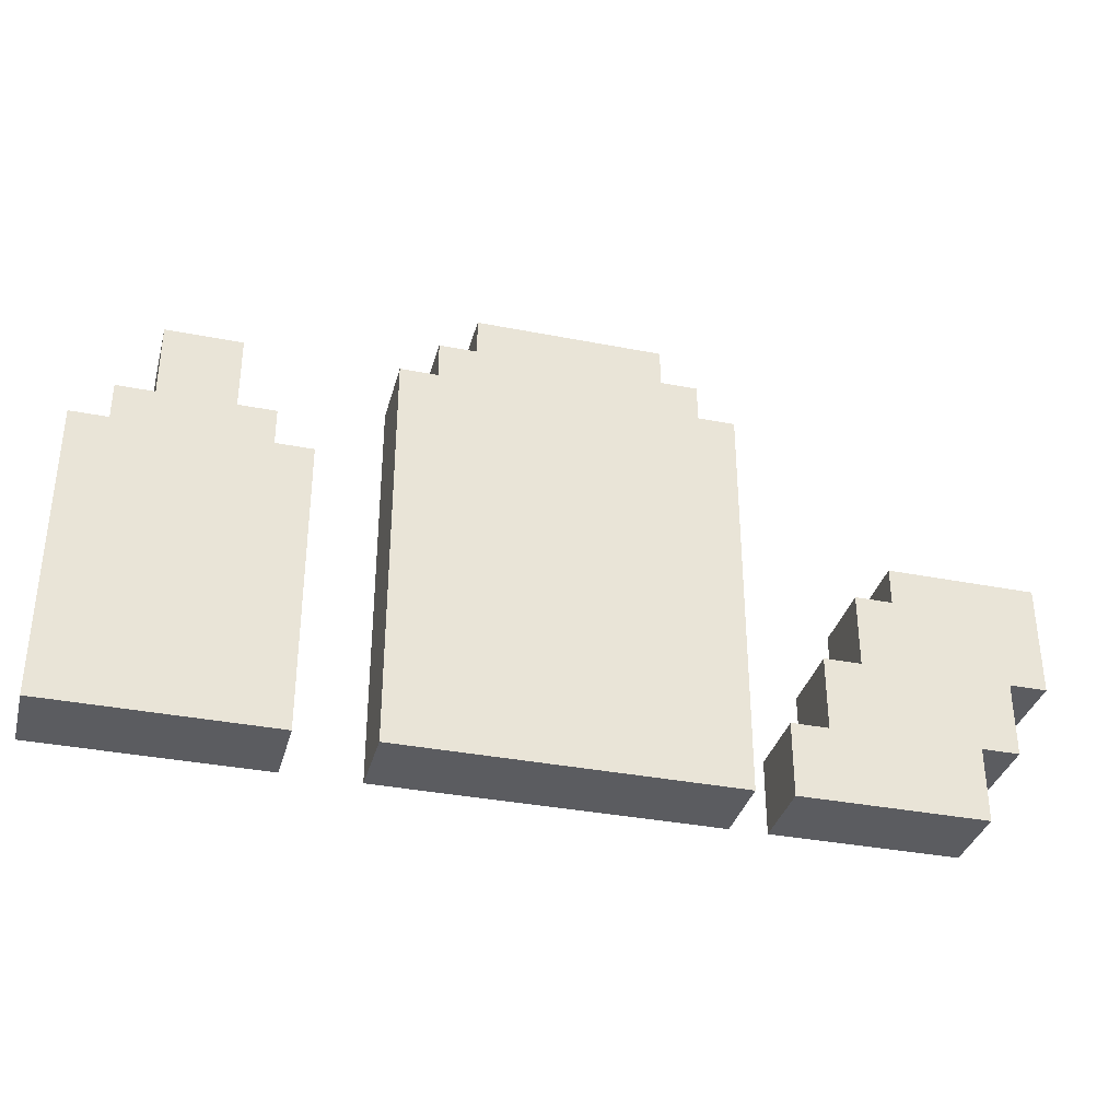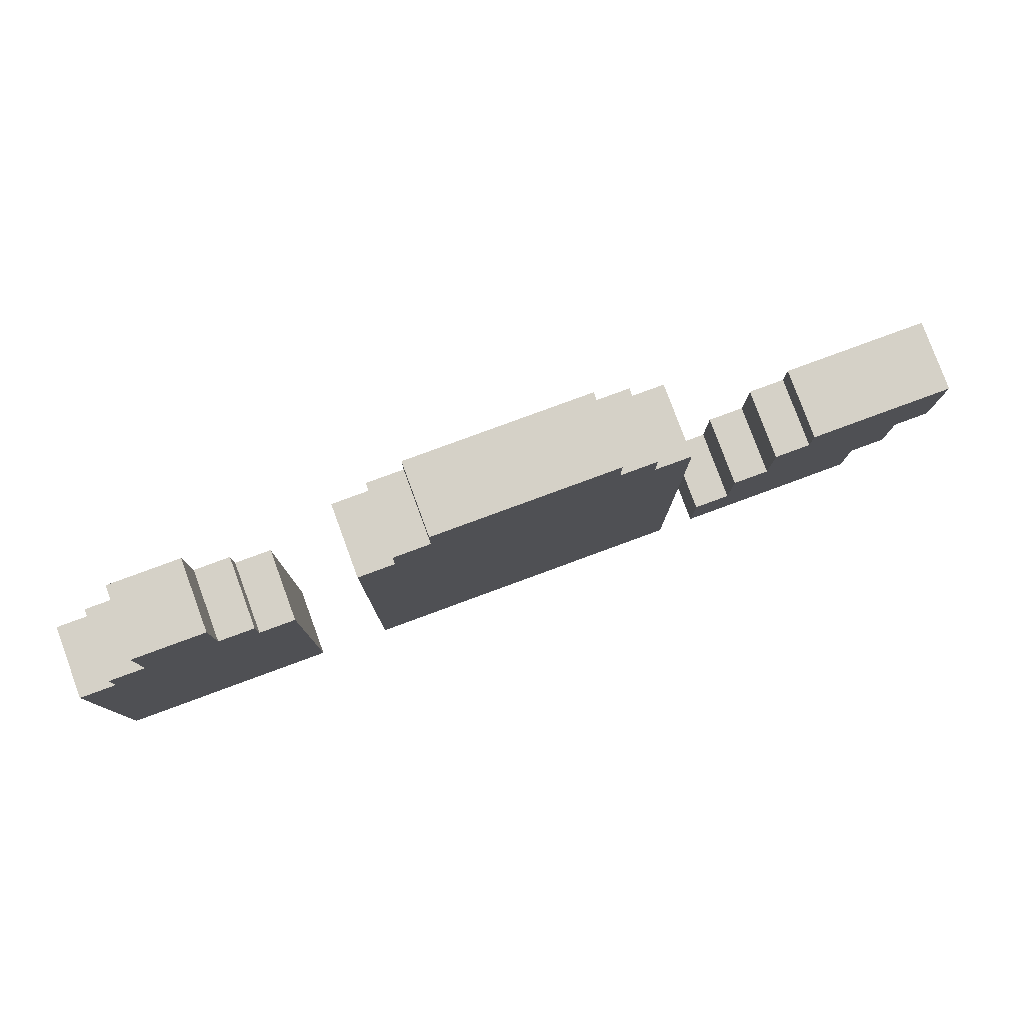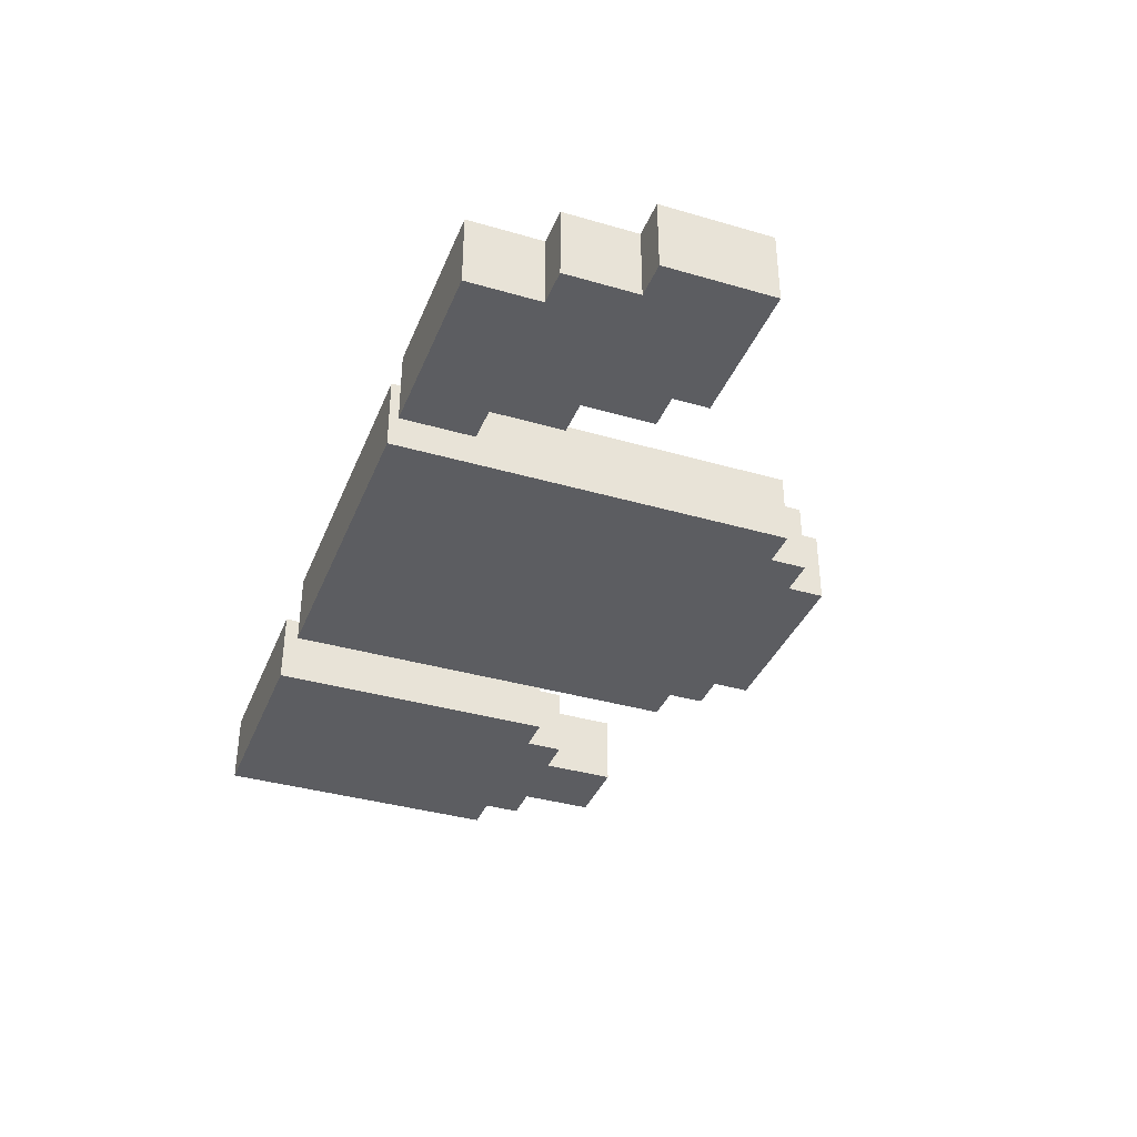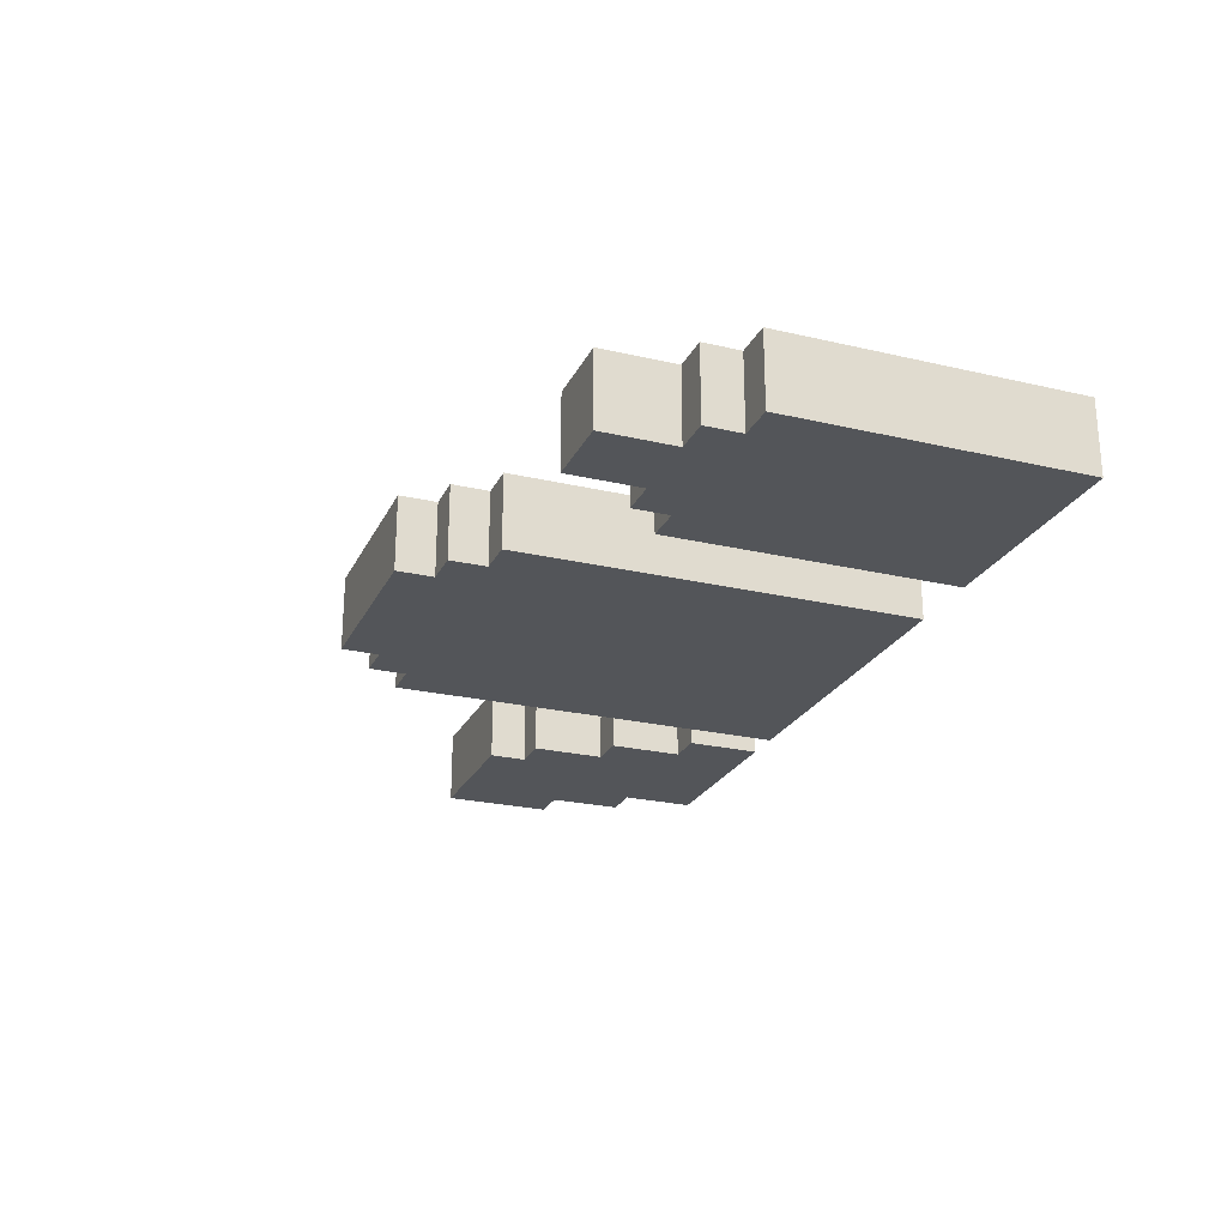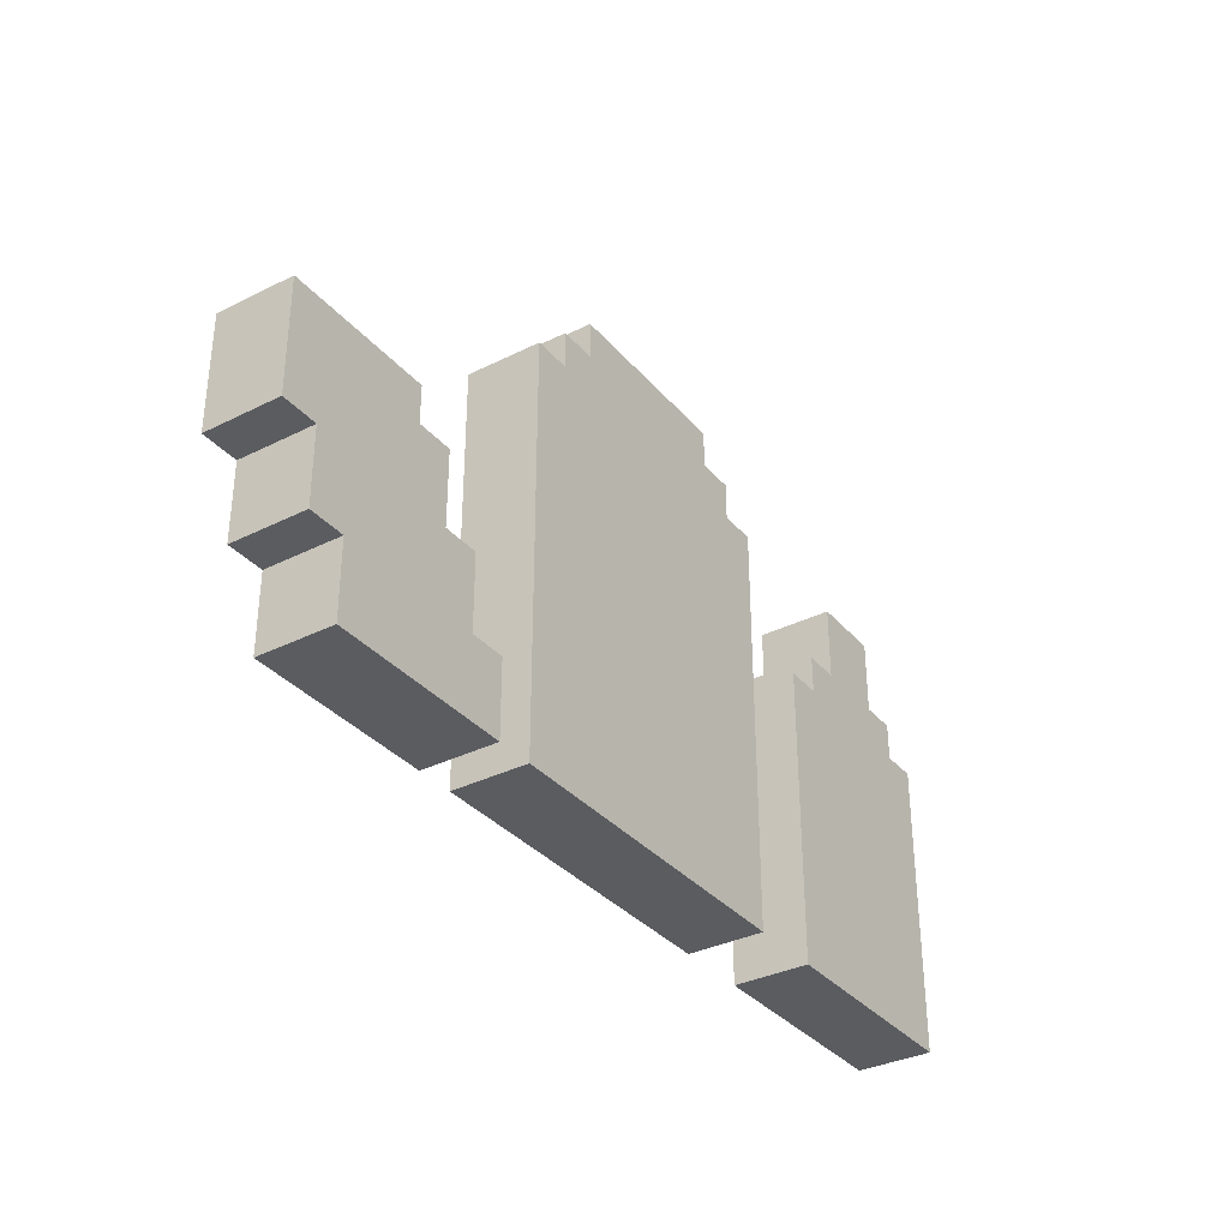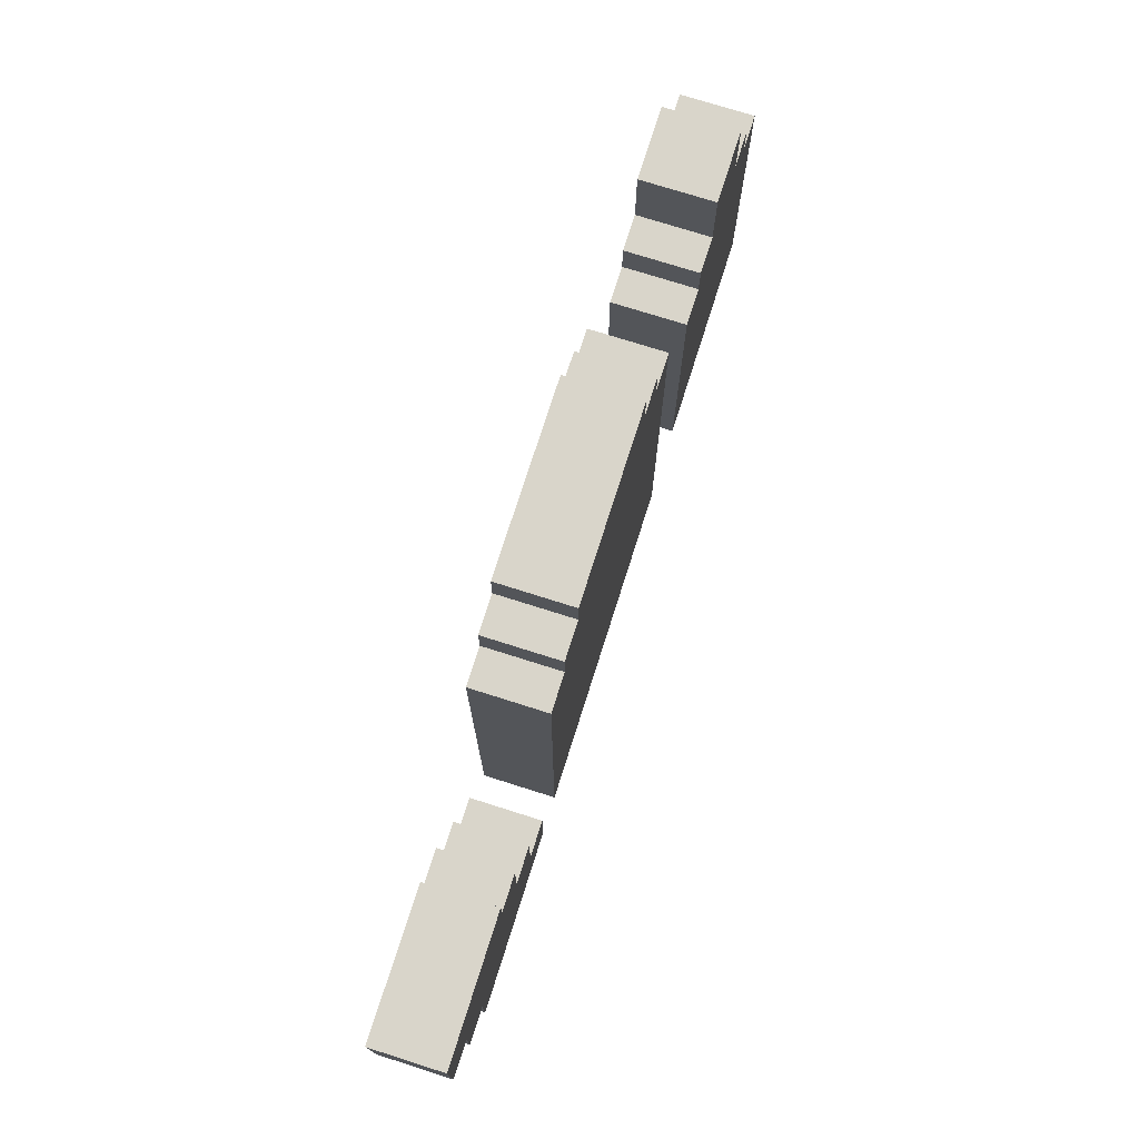
<metadata>
{"format":"obj","ext":"obj","renderer":"f3d","projection":"perspective","resolution":1024,"background":"white","views":[{"elev":-34.9,"azim":-14.7,"up":"+Y"},{"elev":79.7,"azim":-20.2,"up":"+Y"},{"elev":-37.1,"azim":69.5,"up":"+Z"},{"elev":-24.3,"azim":-111.1,"up":"+Z"},{"elev":-34.2,"azim":124.1,"up":"+Y"},{"elev":74.4,"azim":107.6,"up":"+Y"}]}
</metadata>
<code>
o
v 0 2 0
v 0 2 -0.2
v 0 2.5 0
v 0 2.5 -0.1
v 0 2.7 0
v 0 2.7 -0.1
v 0 2.8 0
v 0 2.8 -0.2
v 0.1 2.8 0
v 0.1 2.8 -0.2
v 0.1 2.9 0
v 0.1 2.9 -0.2
v 0.2 2.9 0
v 0.2 2.9 -0.2
v 0.2 3.1 0
v 0.2 3.1 -0.2
v 0.8 2 0
v 0.8 2 -0.2
v 0.8 3.1 0
v 0.8 3.1 -0.2
v 0.9 3.1 0
v 0.9 3.1 -0.2
v 0.9 3.2 0
v 0.9 3.2 -0.2
v 1 3.2 0
v 1 3.2 -0.2
v 1 3.3 0
v 1 3.3 -0.2
v 1.8 2 0
v 1.8 2 -0.2
v 1.8 2.2 0
v 1.8 2.2 -0.2
v 1.9 2.2 0
v 1.9 2.2 -0.2
v 1.9 2.4 0
v 1.9 2.4 -0.2
v 2 2.4 0
v 2 2.4 -0.2
v 2 2.6 0
v 2 2.6 -0.2
v 2.1 2.6 0
v 2.1 2.6 -0.2
v 2.1 2.7 0
v 2.1 2.7 -0.2
v 0.4 2.9 0
v 0.4 2.9 -0.2
v 0.4 3.1 0
v 0.4 3.1 -0.2
v 0.5 2.8 0
v 0.5 2.8 -0.2
v 0.5 2.9 0
v 0.5 2.9 -0.2
v 0.6 2 0
v 0.6 2 -0.2
v 0.6 2.2 0
v 0.6 2.2 -0.1
v 0.6 2.3 0
v 0.6 2.3 -0.1
v 0.6 2.8 0
v 0.6 2.8 -0.2
v 1.5 3.2 0
v 1.5 3.2 -0.2
v 1.5 3.3 0
v 1.5 3.3 -0.2
v 1.6 3.1 0
v 1.6 3.1 -0.2
v 1.6 3.2 0
v 1.6 3.2 -0.2
v 1.7 2 0
v 1.7 2 -0.2
v 1.7 2.8 0
v 1.7 2.8 -0.1
v 1.7 3 0
v 1.7 3 -0.1
v 1.7 3.1 0
v 1.7 3.1 -0.2
v 2.3 2 0
v 2.3 2 -0.2
v 2.3 2.2 0
v 2.3 2.2 -0.2
v 2.4 2.2 0
v 2.4 2.2 -0.2
v 2.4 2.4 0
v 2.4 2.4 -0.2
v 2.5 2.4 0
v 2.5 2.4 -0.2
v 2.5 2.7 0
v 2.5 2.7 -0.2
v 0 2 0
v 0 2.5 0
v 0 2.7 0
v 0 2.8 0
v 0.1 2.4 0
v 0.1 2.5 0
v 0.1 2.8 0
v 0.1 2.9 0
v 0.2 2.4 0
v 0.2 2.6 0
v 0.2 2.9 0
v 0.2 3.1 0
v 0.3 2.3 0
v 0.3 2.4 0
v 0.3 2.5 0
v 0.3 2.6 0
v 0.4 2.2 0
v 0.4 2.3 0
v 0.4 2.5 0
v 0.4 2.7 0
v 0.4 2.9 0
v 0.4 3.1 0
v 0.5 2.3 0
v 0.5 2.4 0
v 0.5 2.8 0
v 0.5 2.9 0
v 0.6 2 0
v 0.6 2.2 0
v 0.6 2.3 0
v 0.6 2.8 0
v 0.8 2 0
v 0.8 3.1 0
v 0.9 2.3 0
v 0.9 2.4 0
v 0.9 2.5 0
v 0.9 3 0
v 0.9 3.1 0
v 0.9 3.2 0
v 1 2.5 0
v 1 2.6 0
v 1 3.2 0
v 1 3.3 0
v 1.1 2.5 0
v 1.1 2.6 0
v 1.1 2.7 0
v 1.1 2.8 0
v 1.2 2.1 0
v 1.2 2.2 0
v 1.2 2.5 0
v 1.2 2.7 0
v 1.2 2.8 0
v 1.2 3 0
v 1.3 2.6 0
v 1.3 3 0
v 1.4 2.6 0
v 1.4 3 0
v 1.5 2.1 0
v 1.5 2.2 0
v 1.5 2.3 0
v 1.5 2.4 0
v 1.5 2.5 0
v 1.5 3 0
v 1.5 3.2 0
v 1.5 3.3 0
v 1.6 2.5 0
v 1.6 2.8 0
v 1.6 3.1 0
v 1.6 3.2 0
v 1.7 2 0
v 1.7 2.8 0
v 1.7 3 0
v 1.7 3.1 0
v 1.8 2 0
v 1.8 2.2 0
v 1.9 2.2 0
v 1.9 2.4 0
v 2 2.2 0
v 2 2.3 0
v 2 2.4 0
v 2 2.6 0
v 2.1 2.4 0
v 2.1 2.5 0
v 2.1 2.6 0
v 2.1 2.7 0
v 2.2 2.2 0
v 2.2 2.3 0
v 2.3 2 0
v 2.3 2.2 0
v 2.4 2.2 0
v 2.4 2.4 0
v 2.4 2.5 0
v 2.5 2.4 0
v 2.5 2.7 0
v 0 2 -0.2
v 0 2.8 -0.2
v 0.1 2.8 -0.2
v 0.1 2.9 -0.2
v 0.2 2.9 -0.2
v 0.2 3.1 -0.2
v 0.4 2.9 -0.2
v 0.4 3.1 -0.2
v 0.5 2.8 -0.2
v 0.5 2.9 -0.2
v 0.6 2 -0.2
v 0.6 2.8 -0.2
v 0.8 2 -0.2
v 0.8 3.1 -0.2
v 0.9 3.1 -0.2
v 0.9 3.2 -0.2
v 1 3.2 -0.2
v 1 3.3 -0.2
v 1.5 3.2 -0.2
v 1.5 3.3 -0.2
v 1.6 3.1 -0.2
v 1.6 3.2 -0.2
v 1.7 2 -0.2
v 1.7 3.1 -0.2
v 1.8 2 -0.2
v 1.8 2.2 -0.2
v 1.9 2.2 -0.2
v 1.9 2.4 -0.2
v 2 2.4 -0.2
v 2 2.6 -0.2
v 2.1 2.6 -0.2
v 2.1 2.7 -0.2
v 2.3 2 -0.2
v 2.3 2.2 -0.2
v 2.4 2.2 -0.2
v 2.4 2.4 -0.2
v 2.5 2.4 -0.2
v 2.5 2.7 -0.2
v 0 2 0
v 0.6 2 0
v 0.8 2 0
v 1.7 2 0
v 1.8 2 0
v 2.3 2 0
v 0 2 -0.2
v 0.6 2 -0.2
v 0.8 2 -0.2
v 1.7 2 -0.2
v 1.8 2 -0.2
v 2.3 2 -0.2
v 2.3 2.2 0
v 2.4 2.2 0
v 2.3 2.2 -0.2
v 2.4 2.2 -0.2
v 2.4 2.4 0
v 2.5 2.4 0
v 2.4 2.4 -0.2
v 2.5 2.4 -0.2
v 1.8 2.2 0
v 1.9 2.2 0
v 1.8 2.2 -0.2
v 1.9 2.2 -0.2
v 1.9 2.4 0
v 2 2.4 0
v 1.9 2.4 -0.2
v 2 2.4 -0.2
v 2 2.6 0
v 2.1 2.6 0
v 2 2.6 -0.2
v 2.1 2.6 -0.2
v 2.1 2.7 0
v 2.5 2.7 0
v 2.1 2.7 -0.2
v 2.5 2.7 -0.2
v 0 2.8 0
v 0.1 2.8 0
v 0.5 2.8 0
v 0.6 2.8 0
v 0 2.8 -0.2
v 0.1 2.8 -0.2
v 0.5 2.8 -0.2
v 0.6 2.8 -0.2
v 0.1 2.9 0
v 0.2 2.9 0
v 0.4 2.9 0
v 0.5 2.9 0
v 0.1 2.9 -0.2
v 0.2 2.9 -0.2
v 0.4 2.9 -0.2
v 0.5 2.9 -0.2
v 0.2 3.1 0
v 0.4 3.1 0
v 0.8 3.1 0
v 0.9 3.1 0
v 1.6 3.1 0
v 1.7 3.1 0
v 0.2 3.1 -0.2
v 0.4 3.1 -0.2
v 0.8 3.1 -0.2
v 0.9 3.1 -0.2
v 1.6 3.1 -0.2
v 1.7 3.1 -0.2
v 0.9 3.2 0
v 1 3.2 0
v 1.5 3.2 0
v 1.6 3.2 0
v 0.9 3.2 -0.2
v 1 3.2 -0.2
v 1.5 3.2 -0.2
v 1.6 3.2 -0.2
v 1 3.3 0
v 1.5 3.3 0
v 1 3.3 -0.2
v 1.5 3.3 -0.2
f 3 2 1
f 4 2 3
f 5 4 3
f 6 2 4
f 6 4 5
f 7 6 5
f 8 2 6
f 8 6 7
f 11 10 9
f 12 10 11
f 15 14 13
f 16 14 15
f 19 18 17
f 20 18 19
f 23 22 21
f 24 22 23
f 27 26 25
f 28 26 27
f 31 30 29
f 32 30 31
f 35 34 33
f 36 34 35
f 39 38 37
f 40 38 39
f 43 42 41
f 44 42 43
f 45 46 47
f 47 46 48
f 49 50 51
f 51 50 52
f 53 54 55
f 55 54 56
f 55 56 57
f 56 54 58
f 57 56 58
f 57 58 59
f 58 54 60
f 59 58 60
f 61 62 63
f 63 62 64
f 65 66 67
f 67 66 68
f 69 70 71
f 71 70 72
f 71 72 73
f 72 70 74
f 73 72 74
f 73 74 75
f 74 70 76
f 75 74 76
f 77 78 79
f 79 78 80
f 81 82 83
f 83 82 84
f 85 86 87
f 87 86 88
f 93 90 89
f 94 91 90
f 94 90 93
f 95 92 91
f 97 93 89
f 97 94 93
f 98 91 94
f 98 94 97
f 99 96 95
f 101 97 89
f 101 98 97
f 102 98 101
f 103 98 102
f 104 91 98
f 104 98 103
f 105 101 89
f 106 102 101
f 106 101 105
f 107 103 102
f 107 104 103
f 108 100 99
f 108 104 107
f 108 95 91
f 108 99 95
f 108 91 104
f 109 100 108
f 110 100 109
f 111 102 106
f 111 106 105
f 112 107 102
f 112 102 111
f 112 109 108
f 112 108 107
f 113 109 112
f 114 109 113
f 115 105 89
f 116 111 105
f 116 105 115
f 117 112 111
f 117 111 116
f 117 113 112
f 118 113 117
f 121 120 119
f 122 120 121
f 123 120 122
f 124 120 123
f 125 120 124
f 127 123 122
f 127 124 123
f 128 124 127
f 129 125 124
f 129 126 125
f 131 128 127
f 131 127 122
f 132 124 128
f 132 128 131
f 133 124 132
f 134 124 133
f 135 121 119
f 136 121 135
f 137 131 122
f 137 132 131
f 137 133 132
f 138 134 133
f 138 133 137
f 139 124 134
f 139 134 138
f 140 130 129
f 140 124 139
f 140 129 124
f 141 138 137
f 141 139 138
f 141 140 139
f 142 130 140
f 142 140 141
f 143 141 137
f 143 142 141
f 144 130 142
f 144 142 143
f 145 135 119
f 145 136 135
f 146 121 136
f 146 136 145
f 147 122 121
f 147 121 146
f 148 143 137
f 148 122 147
f 148 137 122
f 148 144 143
f 149 144 148
f 150 130 144
f 150 144 149
f 151 130 150
f 152 130 151
f 153 147 146
f 153 146 145
f 153 149 148
f 153 150 149
f 153 148 147
f 154 150 153
f 155 151 150
f 156 151 155
f 157 145 119
f 157 153 145
f 157 154 153
f 158 150 154
f 158 154 157
f 159 155 150
f 159 150 158
f 160 155 159
f 163 162 161
f 165 163 161
f 165 164 163
f 166 164 165
f 167 164 166
f 169 167 166
f 169 168 167
f 170 168 169
f 171 168 170
f 173 165 161
f 173 166 165
f 174 169 166
f 174 166 173
f 175 173 161
f 175 174 173
f 176 174 175
f 177 174 176
f 178 169 174
f 178 174 177
f 178 170 169
f 179 172 171
f 179 170 178
f 179 171 170
f 180 179 178
f 181 172 179
f 181 179 180
f 182 183 184
f 184 185 186
f 184 186 188
f 186 187 188
f 188 187 189
f 182 184 190
f 184 188 190
f 190 188 191
f 182 190 192
f 192 190 193
f 194 195 196
f 196 197 198
f 196 198 200
f 198 199 200
f 200 199 201
f 194 196 202
f 196 200 202
f 202 200 203
f 194 202 204
f 204 202 205
f 206 207 208
f 208 209 210
f 210 211 212
f 206 208 214
f 212 213 214
f 210 212 214
f 208 210 214
f 214 213 215
f 215 213 216
f 216 213 217
f 217 213 218
f 218 213 219
f 226 221 220
f 227 221 226
f 228 223 222
f 229 223 228
f 230 225 224
f 231 225 230
f 234 233 232
f 235 233 234
f 238 237 236
f 239 237 238
f 240 241 242
f 242 241 243
f 244 245 246
f 246 245 247
f 248 249 250
f 250 249 251
f 252 253 254
f 254 253 255
f 256 257 260
f 260 257 261
f 258 259 262
f 262 259 263
f 264 265 268
f 268 265 269
f 266 267 270
f 270 267 271
f 272 273 278
f 278 273 279
f 274 275 280
f 280 275 281
f 276 277 282
f 282 277 283
f 284 285 288
f 288 285 289
f 286 287 290
f 290 287 291
f 292 293 294
f 294 293 295

</code>
